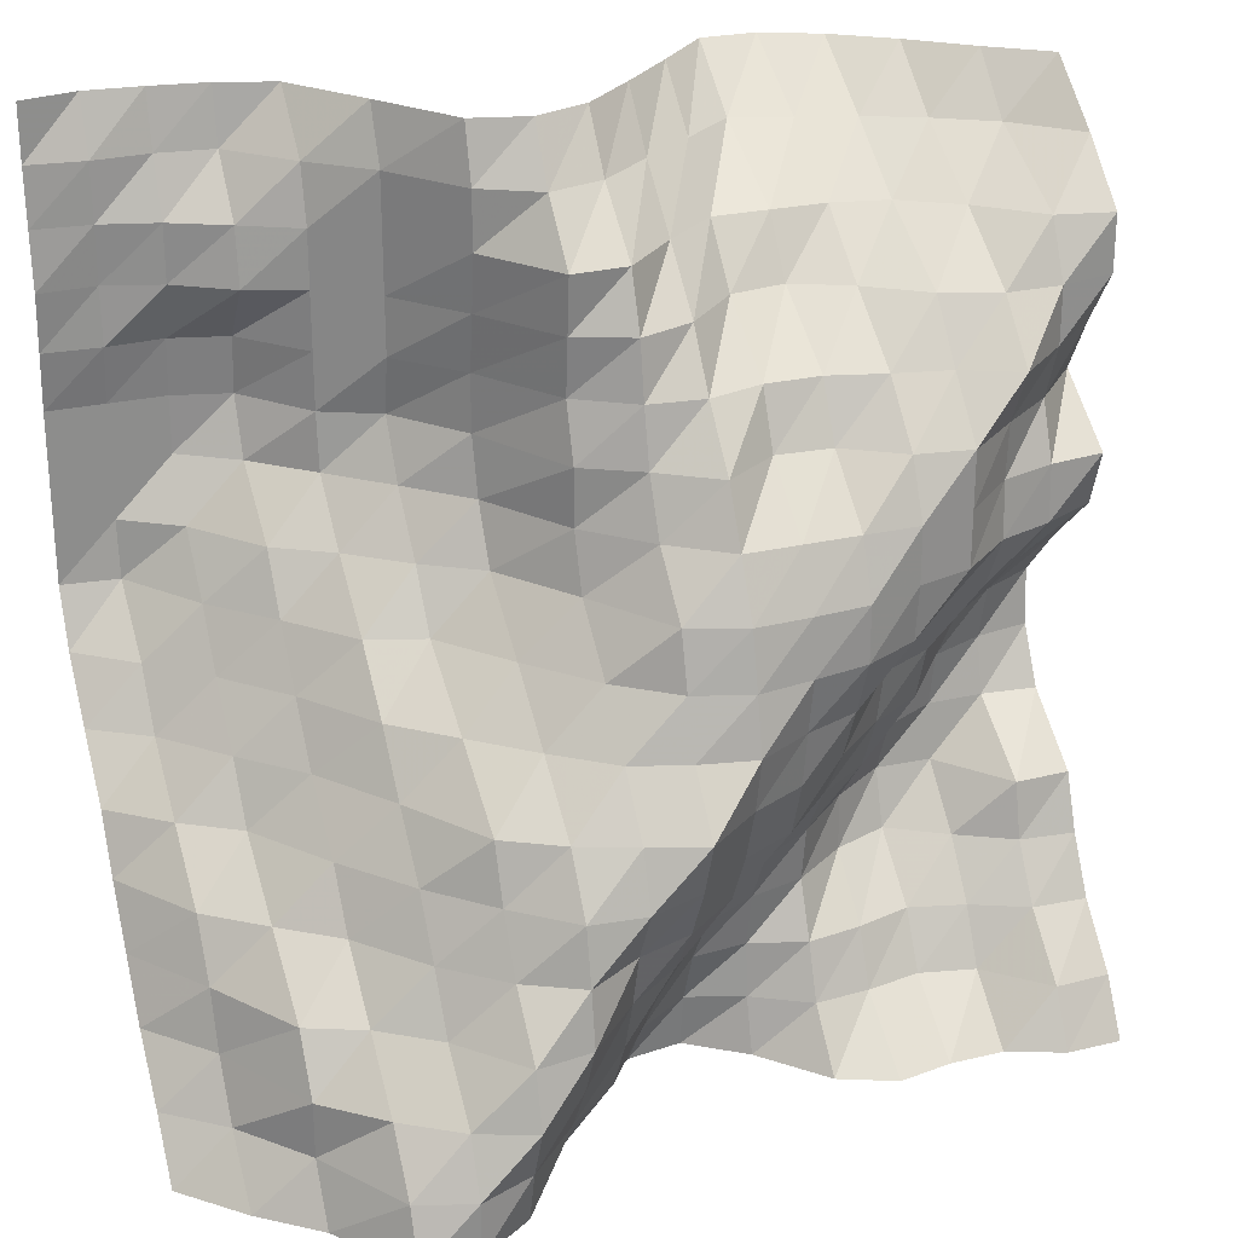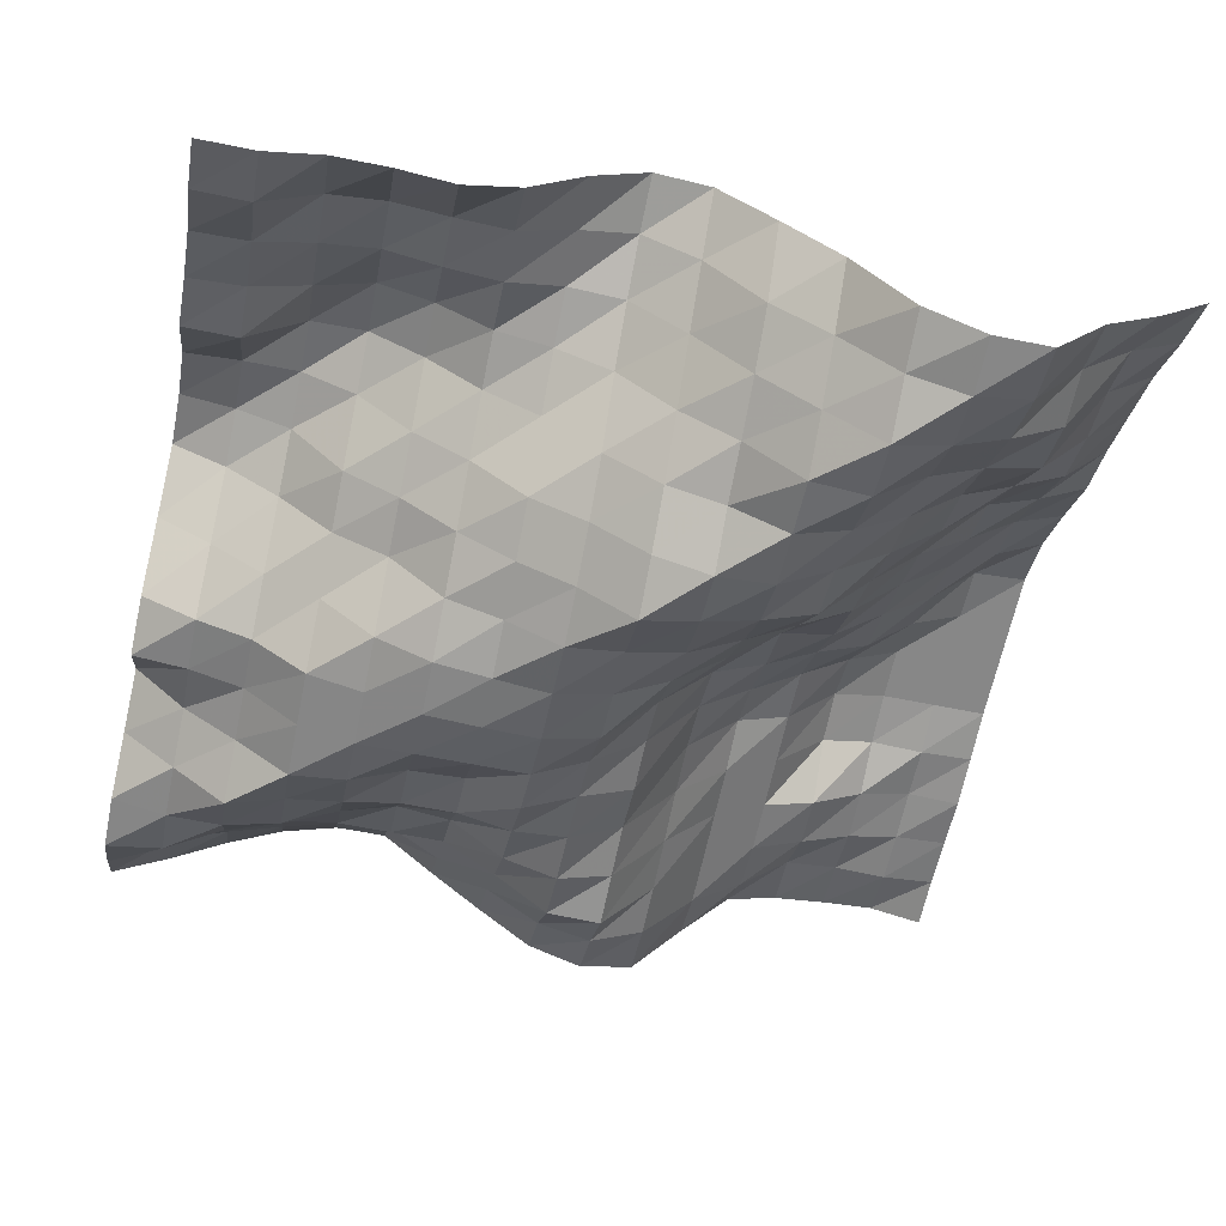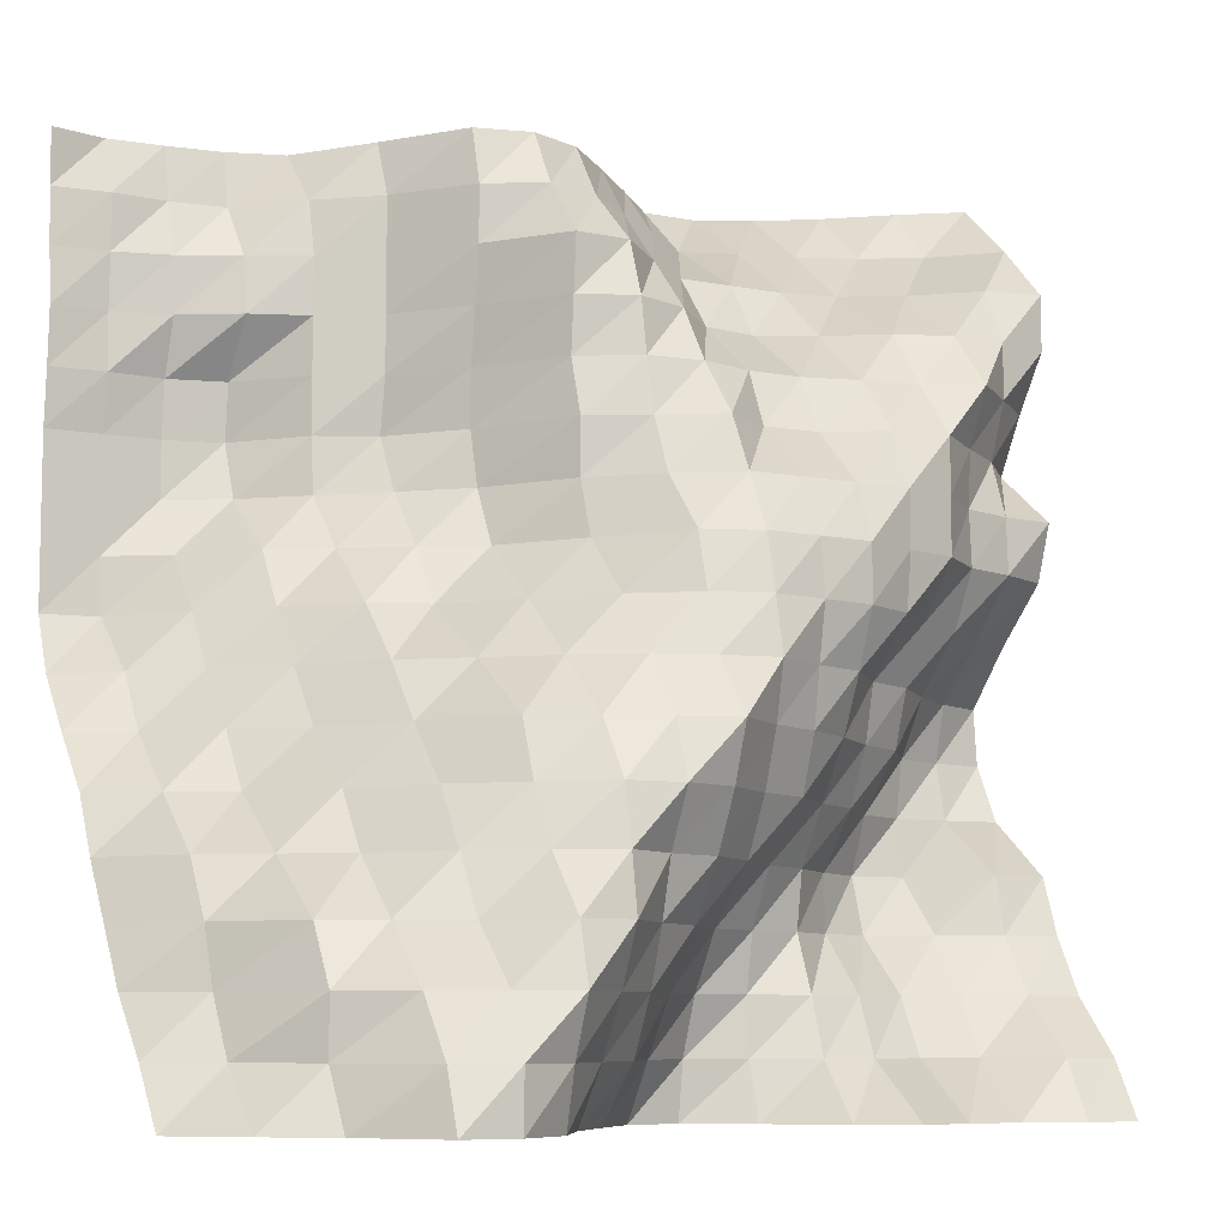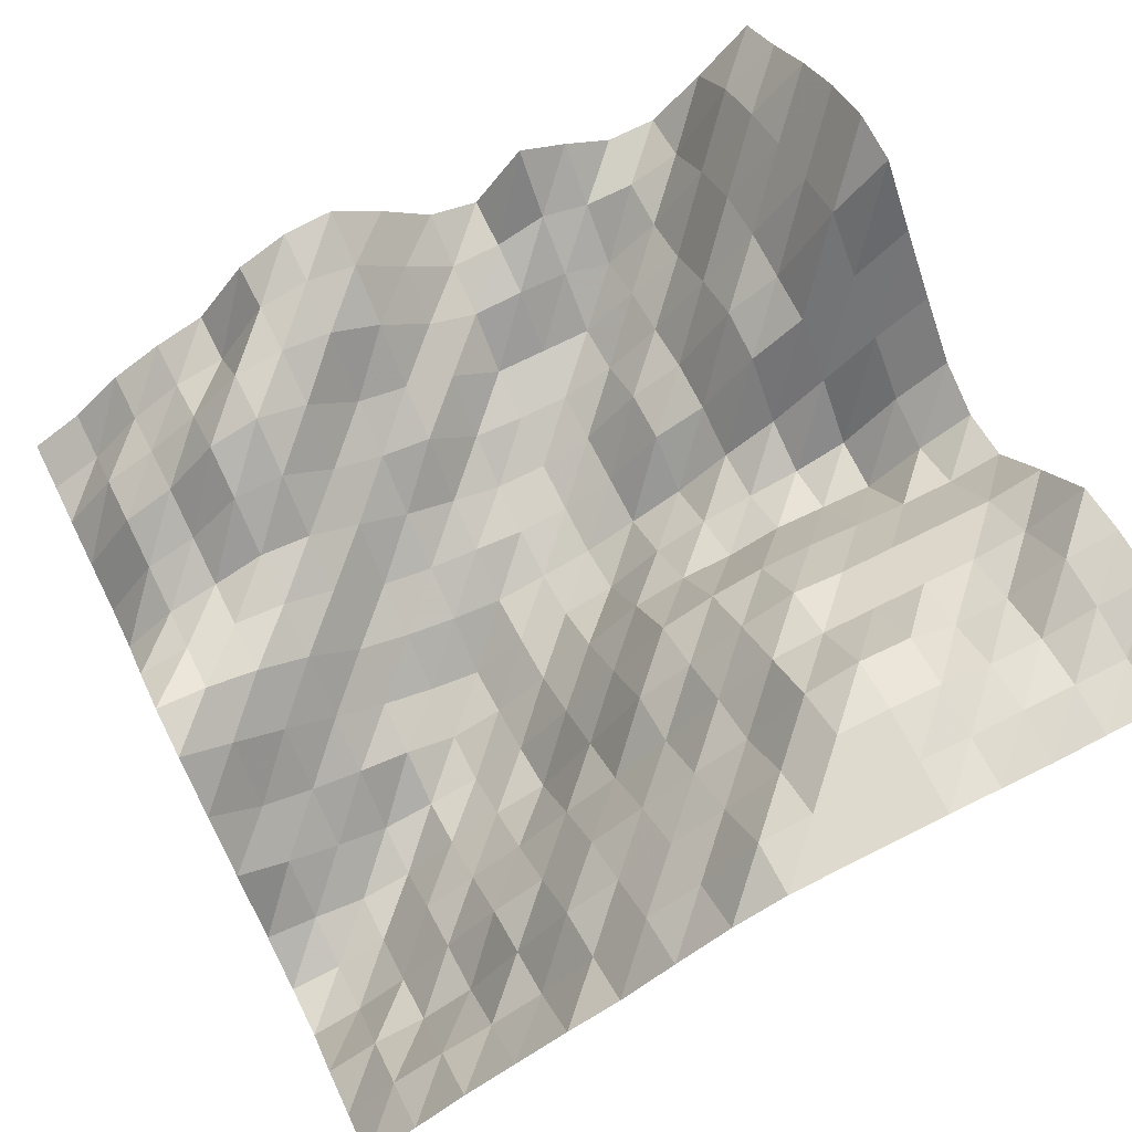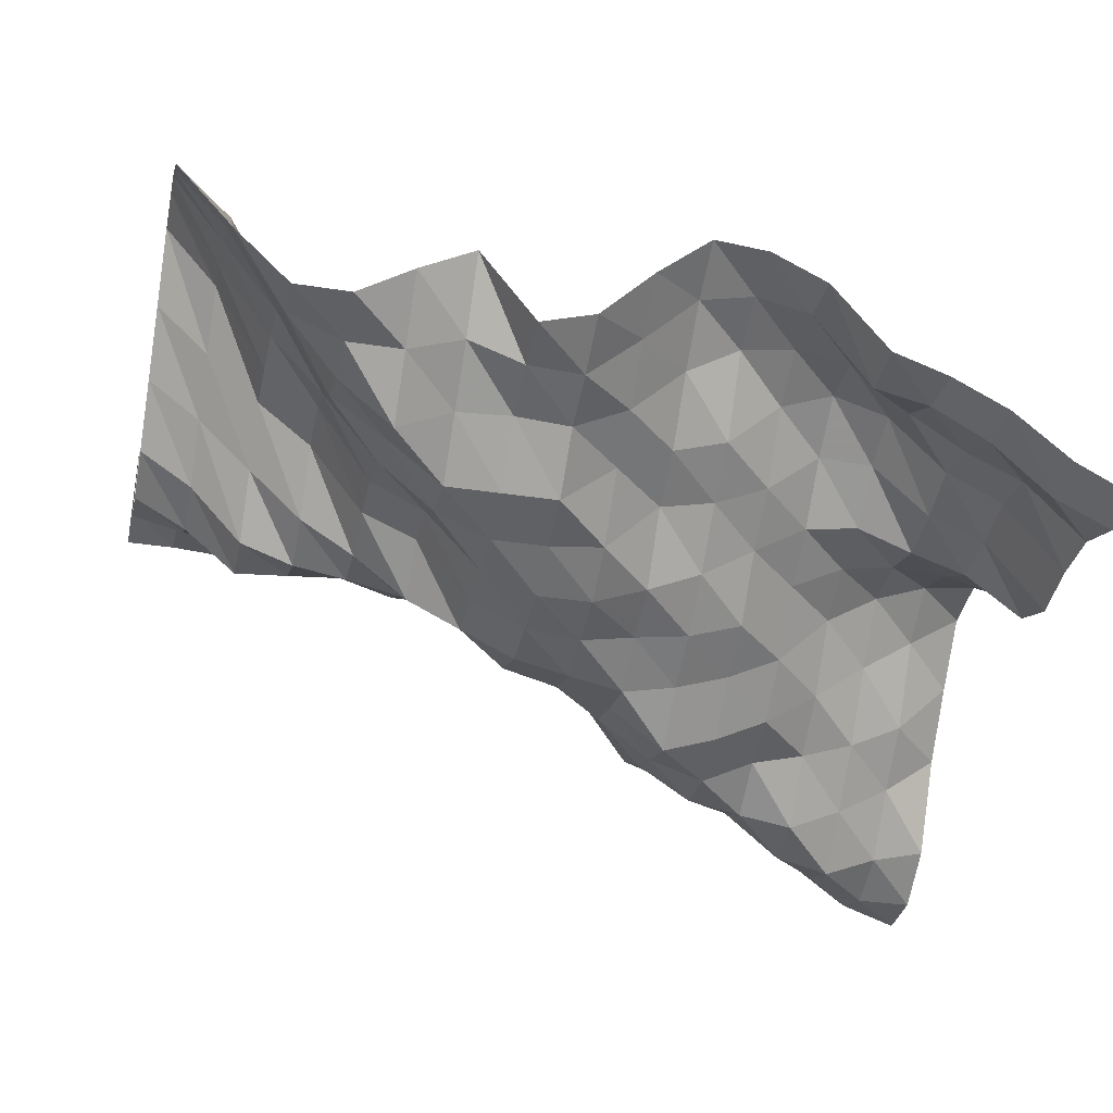
<metadata>
{"format":"obj","ext":"obj","renderer":"f3d","projection":"perspective","resolution":1024,"background":"white","views":[{"elev":25.4,"azim":-20.9,"up":"+Z"},{"elev":-62.3,"azim":168.4,"up":"+Y"},{"elev":-7.9,"azim":-29.3,"up":"+Z"},{"elev":71.1,"azim":-116.7,"up":"+Y"},{"elev":-33.3,"azim":78.0,"up":"+Y"}]}
</metadata>
<code>
v 1266 110.9 843.8
v 1266 115.8 852.5
v 1266 123.6 861.3
v 1266 128.4 870.1
v 1266 131.6 878.9
v 1266 142.9 887.7
v 1266 147.5 896.5
v 1266 148.2 905.3
v 1266 140.5 914.1
v 1266 131.3 922.9
v 1266 128.4 931.6
v 1266 140 940.4
v 1266 135.1 949.2
v 1266 129.3 958
v 1266 129.4 966.8
v 1266 138.1 975.6
v 1266 148.3 984.4
v 1257 110.9 843.8
v 1257 115.5 852.5
v 1257 124.1 861.3
v 1257 129.4 870.1
v 1257 131.4 878.9
v 1257 143.9 887.7
v 1257 145.9 896.5
v 1257 143.8 905.3
v 1257 135 914.1
v 1257 126.9 922.9
v 1257 127.3 931.6
v 1257 130.6 940.4
v 1257 127.3 949.2
v 1257 127.3 958
v 1257 131.3 966.8
v 1257 147.2 975.6
v 1257 155.1 984.4
v 1248 114.5 843.8
v 1248 124.1 852.5
v 1248 128.4 861.3
v 1248 134.5 870.1
v 1248 142.6 878.9
v 1248 143.9 887.7
v 1248 142.4 896.5
v 1248 136.9 905.3
v 1248 128.4 914.1
v 1248 123.9 922.9
v 1248 124.5 931.6
v 1248 123.9 940.4
v 1248 119.7 949.2
v 1248 127.3 958
v 1248 139.5 966.8
v 1248 152.7 975.6
v 1248 162.8 984.4
v 1239 114.5 843.8
v 1239 126.2 852.5
v 1239 130.8 861.3
v 1239 140.2 870.1
v 1239 143 878.9
v 1239 139.4 887.7
v 1239 131.3 896.5
v 1239 128.4 905.3
v 1239 123.9 914.1
v 1239 116.7 922.9
v 1239 116.7 931.6
v 1239 116.7 940.4
v 1239 124 949.2
v 1239 130.6 958
v 1239 145.4 966.8
v 1239 157 975.6
v 1239 169.2 984.4
v 1230 113 843.8
v 1230 124.6 852.5
v 1230 128.4 861.3
v 1230 136.8 870.1
v 1230 137.1 878.9
v 1230 129.9 887.7
v 1230 125.9 896.5
v 1230 123.9 905.3
v 1230 115.2 914.1
v 1230 114.2 922.9
v 1230 114.2 931.6
v 1230 118.1 940.4
v 1230 125.9 949.2
v 1230 137.1 958
v 1230 147.3 966.8
v 1230 159.5 975.6
v 1230 173.4 984.4
v 1222 117 843.8
v 1222 124.1 852.5
v 1222 127.1 861.3
v 1222 130.6 870.1
v 1222 129.3 878.9
v 1222 123.9 887.7
v 1222 118.3 896.5
v 1222 114.3 905.3
v 1222 110.9 914.1
v 1222 110.9 922.9
v 1222 114.3 931.6
v 1222 124 940.4
v 1222 128.4 949.2
v 1222 141.5 958
v 1222 147.3 966.8
v 1222 162.8 975.6
v 1222 173.4 984.4
v 1213 127.1 843.8
v 1213 129.4 852.5
v 1213 130 861.3
v 1213 128.4 870.1
v 1213 123.9 878.9
v 1213 115.2 887.7
v 1213 112.2 896.5
v 1213 110.9 905.3
v 1213 109.3 914.1
v 1213 110.2 922.9
v 1213 114.3 931.6
v 1213 124.5 940.4
v 1213 128.4 949.2
v 1213 140.1 958
v 1213 147.3 966.8
v 1213 155.6 975.6
v 1213 164.3 984.4
v 1204 133.8 843.8
v 1204 132.6 852.5
v 1204 129.3 861.3
v 1204 123.9 870.1
v 1204 115.2 878.9
v 1204 110.9 887.7
v 1204 107.9 896.5
v 1204 106 905.3
v 1204 107.9 914.1
v 1204 109.9 922.9
v 1204 114.3 931.6
v 1204 118.7 940.4
v 1204 125.9 949.2
v 1204 131.6 958
v 1204 140.1 966.8
v 1204 148.7 975.6
v 1204 155.6 984.4
v 1195 132.6 843.8
v 1195 126.9 852.5
v 1195 120.9 861.3
v 1195 114.3 870.1
v 1195 108.5 878.9
v 1195 104.2 887.7
v 1195 101.1 896.5
v 1195 107.9 905.3
v 1195 110.9 914.1
v 1195 113.2 922.9
v 1195 121.1 931.6
v 1195 124.9 940.4
v 1195 126.9 949.2
v 1195 128.4 958
v 1195 131.6 966.8
v 1195 141.4 975.6
v 1195 147.4 984.4
v 1187 123.8 843.8
v 1187 115.2 852.5
v 1187 110.9 861.3
v 1187 107.9 870.1
v 1187 105.5 878.9
v 1187 101.1 887.7
v 1187 104.2 896.5
v 1187 110.9 905.3
v 1187 118.1 914.1
v 1187 126.9 922.9
v 1187 129.9 931.6
v 1187 129.9 940.4
v 1187 132.7 949.2
v 1187 132 958
v 1187 131.3 966.8
v 1187 138.9 975.6
v 1187 143.9 984.4
v 1178 114.4 843.8
v 1178 107.9 852.5
v 1178 102.8 861.3
v 1178 98.82 870.1
v 1178 100.2 878.9
v 1178 102.1 887.7
v 1178 107.9 896.5
v 1178 118.1 905.3
v 1178 128.4 914.1
v 1178 139.5 922.9
v 1178 143.9 931.6
v 1178 146.3 940.4
v 1178 146.3 949.2
v 1178 144.9 958
v 1178 143.9 966.8
v 1178 143.9 975.6
v 1178 146.3 984.4
v 1169 101.1 843.8
v 1169 98.85 852.5
v 1169 95.31 861.3
v 1169 97.61 870.1
v 1169 105.1 878.9
v 1169 109.9 887.7
v 1169 113.2 896.5
v 1169 126 905.3
v 1169 139.5 914.1
v 1169 145.3 922.9
v 1169 152.6 931.6
v 1169 157.4 940.4
v 1169 156 949.2
v 1169 156 958
v 1169 156 966.8
v 1169 156 975.6
v 1169 159.5 984.4
v 1160 95.31 843.8
v 1160 95.31 852.5
v 1160 98.91 861.3
v 1160 107.9 870.1
v 1160 113.2 878.9
v 1160 119 887.7
v 1160 127 896.5
v 1160 134 905.3
v 1160 142.5 914.1
v 1160 152.6 922.9
v 1160 160.8 931.6
v 1160 161.8 940.4
v 1160 161.8 949.2
v 1160 161.8 958
v 1160 161.8 966.8
v 1160 163.8 975.6
v 1160 172 984.4
v 1151 95.31 843.8
v 1151 98.44 852.5
v 1151 105.2 861.3
v 1151 114.5 870.1
v 1151 123.9 878.9
v 1151 129.9 887.7
v 1151 139.5 896.5
v 1151 146.2 905.3
v 1151 152.6 914.1
v 1151 158 922.9
v 1151 169.1 931.6
v 1151 172.7 940.4
v 1151 171.8 949.2
v 1151 165.3 958
v 1151 166.6 966.8
v 1151 173.4 975.6
v 1151 175.1 984.4
v 1143 107.9 843.8
v 1143 113.1 852.5
v 1143 113.1 861.3
v 1143 118.4 870.1
v 1143 130.7 878.9
v 1143 142.5 887.7
v 1143 148.3 896.5
v 1143 155.9 905.3
v 1143 161.7 914.1
v 1143 169.1 922.9
v 1143 175.1 931.6
v 1143 175.1 940.4
v 1143 174.2 949.2
v 1143 171.2 958
v 1143 171.2 966.8
v 1143 174.4 975.6
v 1143 176.3 984.4
v 1134 115.3 843.8
v 1134 123.9 852.5
v 1134 129.3 861.3
v 1134 132.5 870.1
v 1134 138 878.9
v 1134 148.3 887.7
v 1134 158.1 896.5
v 1134 163.9 905.3
v 1134 174.1 914.1
v 1134 175.1 922.9
v 1134 175.1 931.6
v 1134 175.1 940.4
v 1134 173.7 949.2
v 1134 174 958
v 1134 173.7 966.8
v 1134 174 975.6
v 1134 177.1 984.4
v 1125 124.7 843.8
v 1125 131.3 852.5
v 1125 139.4 861.3
v 1125 145.3 870.1
v 1125 151.1 878.9
v 1125 155.8 887.7
v 1125 163.9 896.5
v 1125 171.2 905.3
v 1125 175.1 914.1
v 1125 175.1 922.9
v 1125 175.1 931.6
v 1125 175.1 940.4
v 1125 174.2 949.2
v 1125 173.6 958
v 1125 174.4 966.8
v 1125 175.1 975.6
v 1125 175.1 984.4
f 1 18 2
f 18 19 2
f 2 19 3
f 19 20 3
f 3 20 4
f 20 21 4
f 4 21 5
f 21 22 5
f 5 22 6
f 22 23 6
f 6 23 7
f 23 24 7
f 7 24 8
f 24 25 8
f 8 25 9
f 25 26 9
f 9 26 10
f 26 27 10
f 10 27 11
f 27 28 11
f 11 28 12
f 28 29 12
f 12 29 13
f 29 30 13
f 13 30 14
f 30 31 14
f 14 31 15
f 31 32 15
f 15 32 16
f 32 33 16
f 16 33 17
f 33 34 17
f 18 35 19
f 35 36 19
f 19 36 20
f 36 37 20
f 20 37 21
f 37 38 21
f 21 38 22
f 38 39 22
f 22 39 23
f 39 40 23
f 23 40 24
f 40 41 24
f 24 41 25
f 41 42 25
f 25 42 26
f 42 43 26
f 26 43 27
f 43 44 27
f 27 44 28
f 44 45 28
f 28 45 29
f 45 46 29
f 29 46 30
f 46 47 30
f 30 47 31
f 47 48 31
f 31 48 32
f 48 49 32
f 32 49 33
f 49 50 33
f 33 50 34
f 50 51 34
f 35 52 36
f 52 53 36
f 36 53 37
f 53 54 37
f 37 54 38
f 54 55 38
f 38 55 39
f 55 56 39
f 39 56 40
f 56 57 40
f 40 57 41
f 57 58 41
f 41 58 42
f 58 59 42
f 42 59 43
f 59 60 43
f 43 60 44
f 60 61 44
f 44 61 45
f 61 62 45
f 45 62 46
f 62 63 46
f 46 63 47
f 63 64 47
f 47 64 48
f 64 65 48
f 48 65 49
f 65 66 49
f 49 66 50
f 66 67 50
f 50 67 51
f 67 68 51
f 52 69 53
f 69 70 53
f 53 70 54
f 70 71 54
f 54 71 55
f 71 72 55
f 55 72 56
f 72 73 56
f 56 73 57
f 73 74 57
f 57 74 58
f 74 75 58
f 58 75 59
f 75 76 59
f 59 76 60
f 76 77 60
f 60 77 61
f 77 78 61
f 61 78 62
f 78 79 62
f 62 79 63
f 79 80 63
f 63 80 64
f 80 81 64
f 64 81 65
f 81 82 65
f 65 82 66
f 82 83 66
f 66 83 67
f 83 84 67
f 67 84 68
f 84 85 68
f 69 86 70
f 86 87 70
f 70 87 71
f 87 88 71
f 71 88 72
f 88 89 72
f 72 89 73
f 89 90 73
f 73 90 74
f 90 91 74
f 74 91 75
f 91 92 75
f 75 92 76
f 92 93 76
f 76 93 77
f 93 94 77
f 77 94 78
f 94 95 78
f 78 95 79
f 95 96 79
f 79 96 80
f 96 97 80
f 80 97 81
f 97 98 81
f 81 98 82
f 98 99 82
f 82 99 83
f 99 100 83
f 83 100 84
f 100 101 84
f 84 101 85
f 101 102 85
f 86 103 87
f 103 104 87
f 87 104 88
f 104 105 88
f 88 105 89
f 105 106 89
f 89 106 90
f 106 107 90
f 90 107 91
f 107 108 91
f 91 108 92
f 108 109 92
f 92 109 93
f 109 110 93
f 93 110 94
f 110 111 94
f 94 111 95
f 111 112 95
f 95 112 96
f 112 113 96
f 96 113 97
f 113 114 97
f 97 114 98
f 114 115 98
f 98 115 99
f 115 116 99
f 99 116 100
f 116 117 100
f 100 117 101
f 117 118 101
f 101 118 102
f 118 119 102
f 103 120 104
f 120 121 104
f 104 121 105
f 121 122 105
f 105 122 106
f 122 123 106
f 106 123 107
f 123 124 107
f 107 124 108
f 124 125 108
f 108 125 109
f 125 126 109
f 109 126 110
f 126 127 110
f 110 127 111
f 127 128 111
f 111 128 112
f 128 129 112
f 112 129 113
f 129 130 113
f 113 130 114
f 130 131 114
f 114 131 115
f 131 132 115
f 115 132 116
f 132 133 116
f 116 133 117
f 133 134 117
f 117 134 118
f 134 135 118
f 118 135 119
f 135 136 119
f 120 137 121
f 137 138 121
f 121 138 122
f 138 139 122
f 122 139 123
f 139 140 123
f 123 140 124
f 140 141 124
f 124 141 125
f 141 142 125
f 125 142 126
f 142 143 126
f 126 143 127
f 143 144 127
f 127 144 128
f 144 145 128
f 128 145 129
f 145 146 129
f 129 146 130
f 146 147 130
f 130 147 131
f 147 148 131
f 131 148 132
f 148 149 132
f 132 149 133
f 149 150 133
f 133 150 134
f 150 151 134
f 134 151 135
f 151 152 135
f 135 152 136
f 152 153 136
f 137 154 138
f 154 155 138
f 138 155 139
f 155 156 139
f 139 156 140
f 156 157 140
f 140 157 141
f 157 158 141
f 141 158 142
f 158 159 142
f 142 159 143
f 159 160 143
f 143 160 144
f 160 161 144
f 144 161 145
f 161 162 145
f 145 162 146
f 162 163 146
f 146 163 147
f 163 164 147
f 147 164 148
f 164 165 148
f 148 165 149
f 165 166 149
f 149 166 150
f 166 167 150
f 150 167 151
f 167 168 151
f 151 168 152
f 168 169 152
f 152 169 153
f 169 170 153
f 154 171 155
f 171 172 155
f 155 172 156
f 172 173 156
f 156 173 157
f 173 174 157
f 157 174 158
f 174 175 158
f 158 175 159
f 175 176 159
f 159 176 160
f 176 177 160
f 160 177 161
f 177 178 161
f 161 178 162
f 178 179 162
f 162 179 163
f 179 180 163
f 163 180 164
f 180 181 164
f 164 181 165
f 181 182 165
f 165 182 166
f 182 183 166
f 166 183 167
f 183 184 167
f 167 184 168
f 184 185 168
f 168 185 169
f 185 186 169
f 169 186 170
f 186 187 170
f 171 188 172
f 188 189 172
f 172 189 173
f 189 190 173
f 173 190 174
f 190 191 174
f 174 191 175
f 191 192 175
f 175 192 176
f 192 193 176
f 176 193 177
f 193 194 177
f 177 194 178
f 194 195 178
f 178 195 179
f 195 196 179
f 179 196 180
f 196 197 180
f 180 197 181
f 197 198 181
f 181 198 182
f 198 199 182
f 182 199 183
f 199 200 183
f 183 200 184
f 200 201 184
f 184 201 185
f 201 202 185
f 185 202 186
f 202 203 186
f 186 203 187
f 203 204 187
f 188 205 189
f 205 206 189
f 189 206 190
f 206 207 190
f 190 207 191
f 207 208 191
f 191 208 192
f 208 209 192
f 192 209 193
f 209 210 193
f 193 210 194
f 210 211 194
f 194 211 195
f 211 212 195
f 195 212 196
f 212 213 196
f 196 213 197
f 213 214 197
f 197 214 198
f 214 215 198
f 198 215 199
f 215 216 199
f 199 216 200
f 216 217 200
f 200 217 201
f 217 218 201
f 201 218 202
f 218 219 202
f 202 219 203
f 219 220 203
f 203 220 204
f 220 221 204
f 205 222 206
f 222 223 206
f 206 223 207
f 223 224 207
f 207 224 208
f 224 225 208
f 208 225 209
f 225 226 209
f 209 226 210
f 226 227 210
f 210 227 211
f 227 228 211
f 211 228 212
f 228 229 212
f 212 229 213
f 229 230 213
f 213 230 214
f 230 231 214
f 214 231 215
f 231 232 215
f 215 232 216
f 232 233 216
f 216 233 217
f 233 234 217
f 217 234 218
f 234 235 218
f 218 235 219
f 235 236 219
f 219 236 220
f 236 237 220
f 220 237 221
f 237 238 221
f 222 239 223
f 239 240 223
f 223 240 224
f 240 241 224
f 224 241 225
f 241 242 225
f 225 242 226
f 242 243 226
f 226 243 227
f 243 244 227
f 227 244 228
f 244 245 228
f 228 245 229
f 245 246 229
f 229 246 230
f 246 247 230
f 230 247 231
f 247 248 231
f 231 248 232
f 248 249 232
f 232 249 233
f 249 250 233
f 233 250 234
f 250 251 234
f 234 251 235
f 251 252 235
f 235 252 236
f 252 253 236
f 236 253 237
f 253 254 237
f 237 254 238
f 254 255 238
f 239 256 240
f 256 257 240
f 240 257 241
f 257 258 241
f 241 258 242
f 258 259 242
f 242 259 243
f 259 260 243
f 243 260 244
f 260 261 244
f 244 261 245
f 261 262 245
f 245 262 246
f 262 263 246
f 246 263 247
f 263 264 247
f 247 264 248
f 264 265 248
f 248 265 249
f 265 266 249
f 249 266 250
f 266 267 250
f 250 267 251
f 267 268 251
f 251 268 252
f 268 269 252
f 252 269 253
f 269 270 253
f 253 270 254
f 270 271 254
f 254 271 255
f 271 272 255
f 256 273 257
f 273 274 257
f 257 274 258
f 274 275 258
f 258 275 259
f 275 276 259
f 259 276 260
f 276 277 260
f 260 277 261
f 277 278 261
f 261 278 262
f 278 279 262
f 262 279 263
f 279 280 263
f 263 280 264
f 280 281 264
f 264 281 265
f 281 282 265
f 265 282 266
f 282 283 266
f 266 283 267
f 283 284 267
f 267 284 268
f 284 285 268
f 268 285 269
f 285 286 269
f 269 286 270
f 286 287 270
f 270 287 271
f 287 288 271
f 271 288 272
f 288 289 272

</code>
